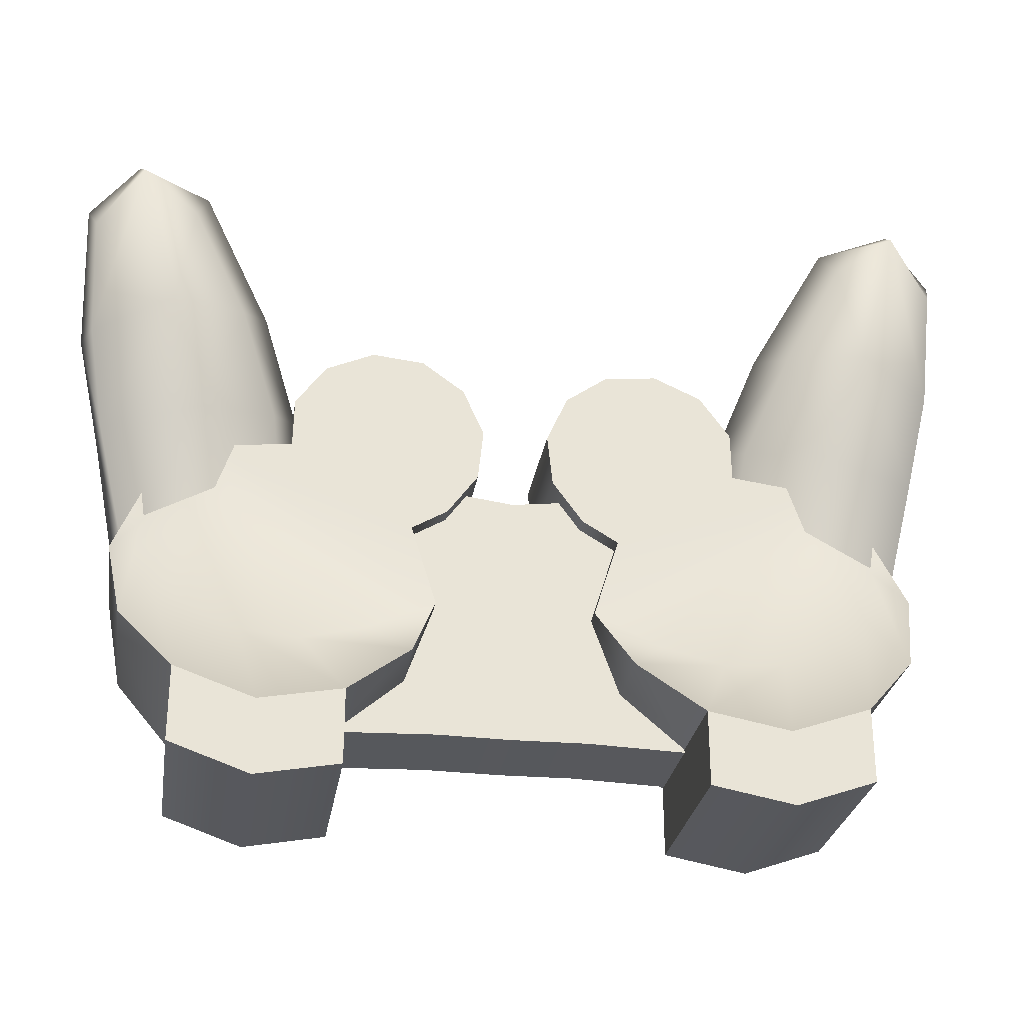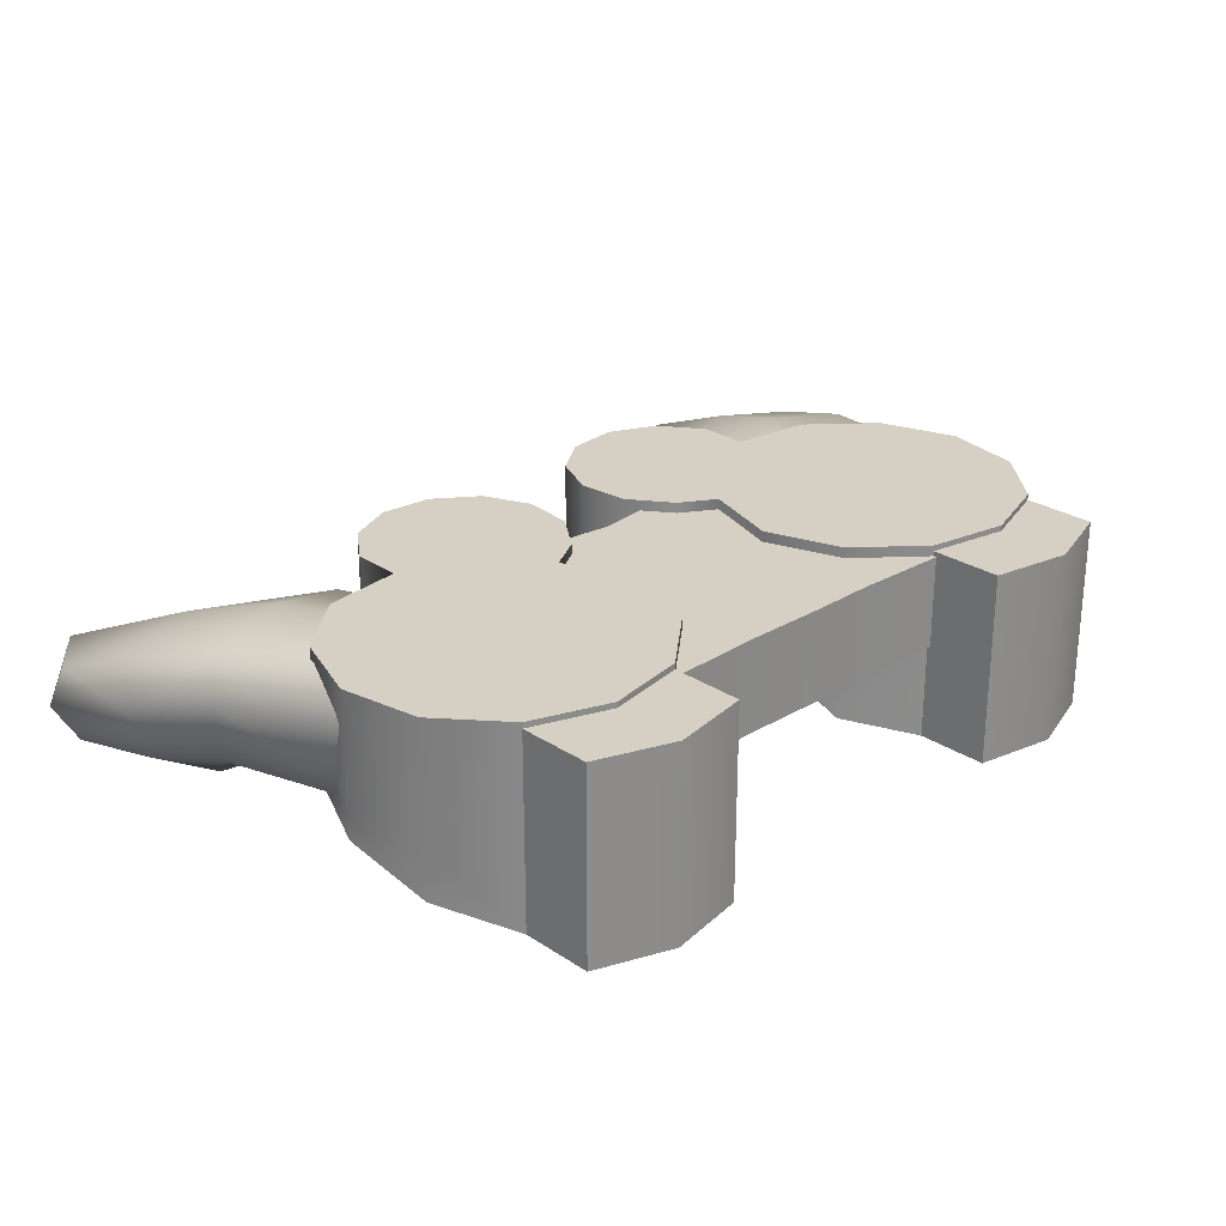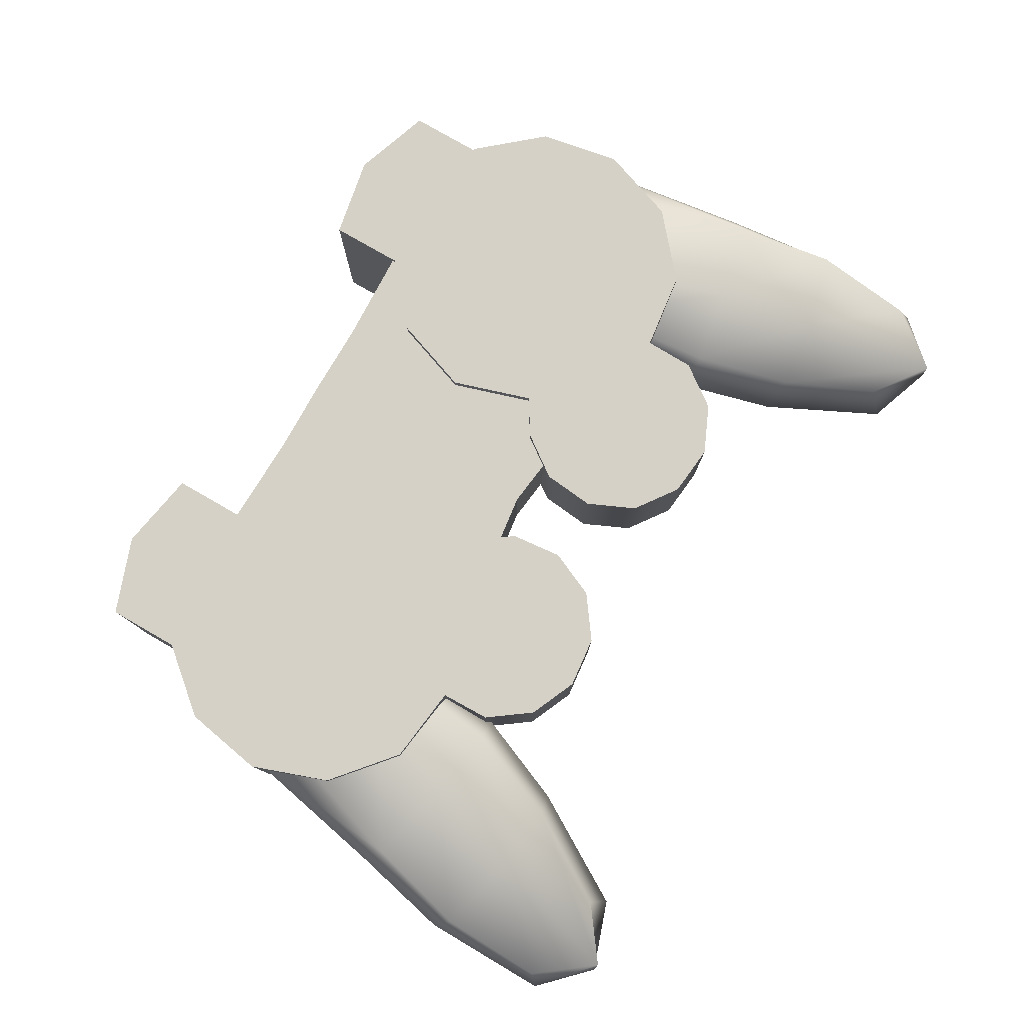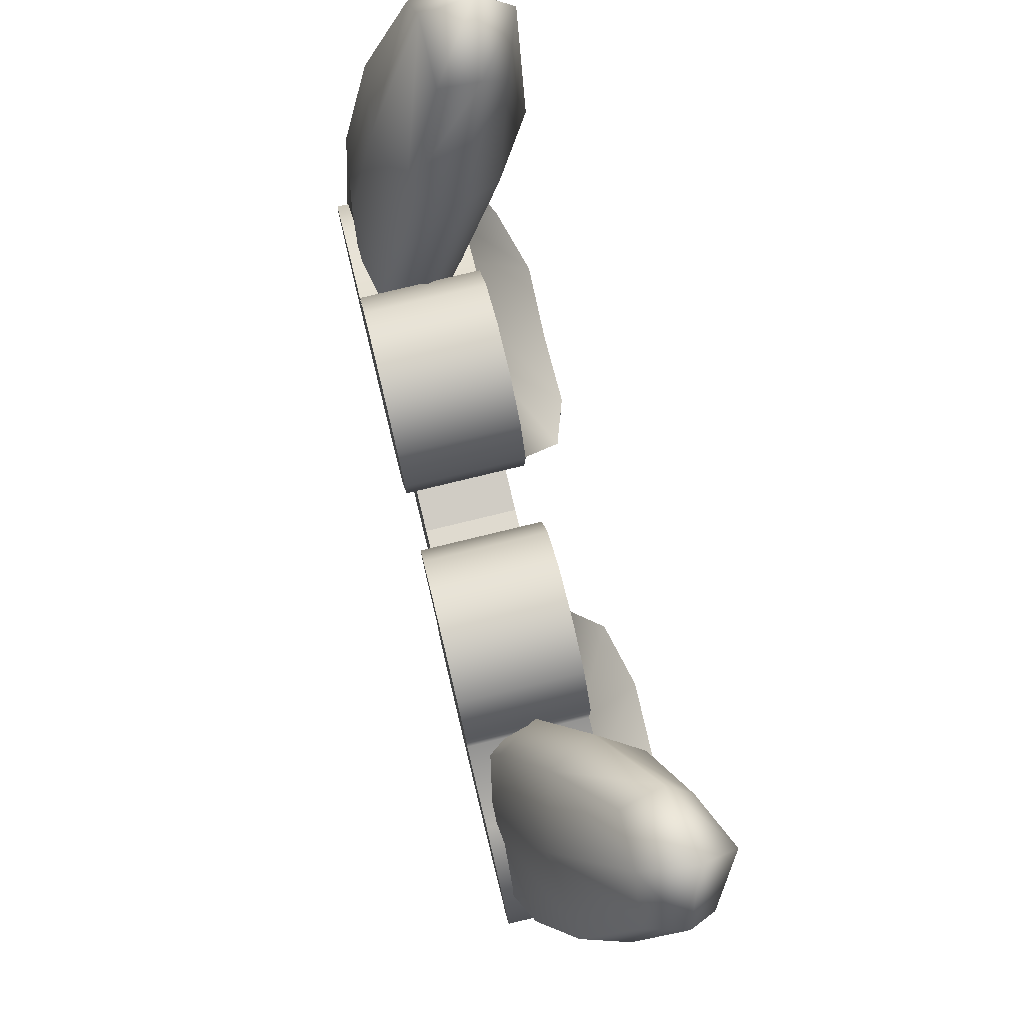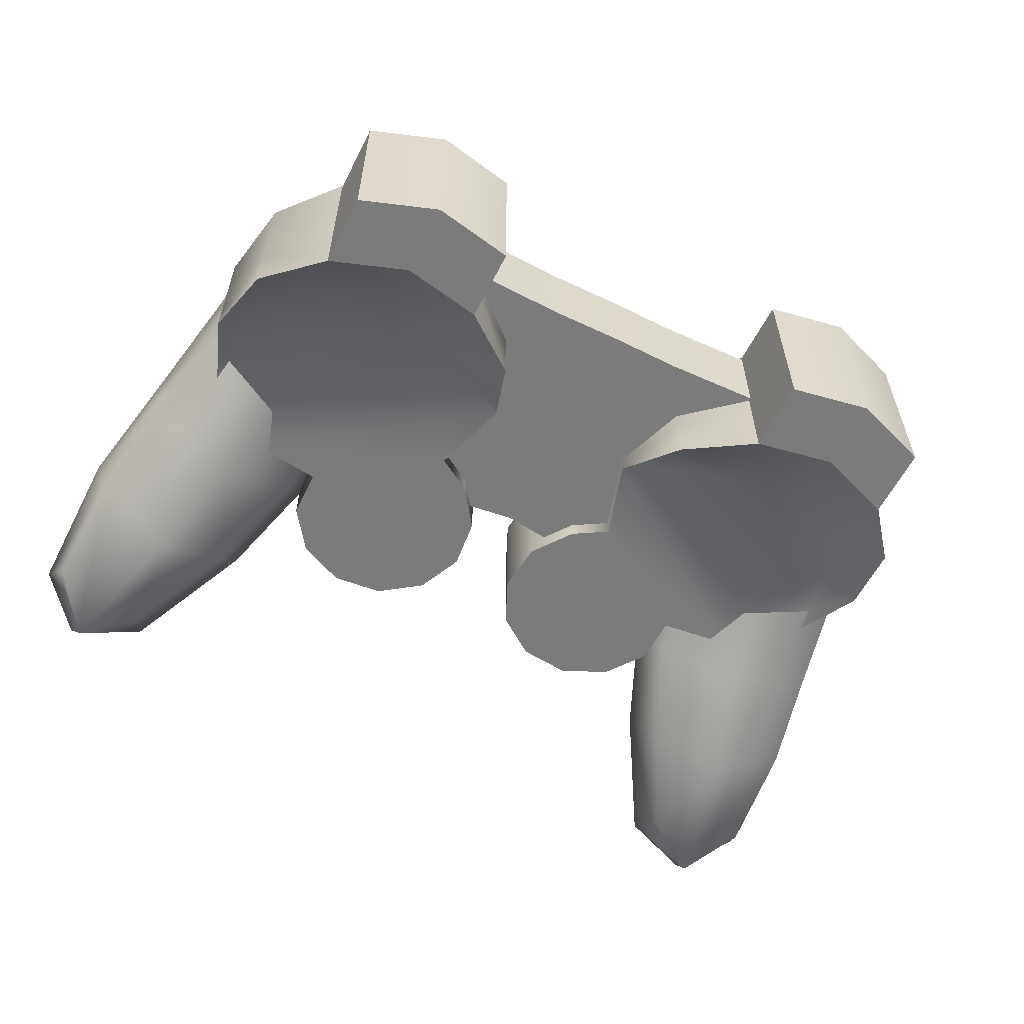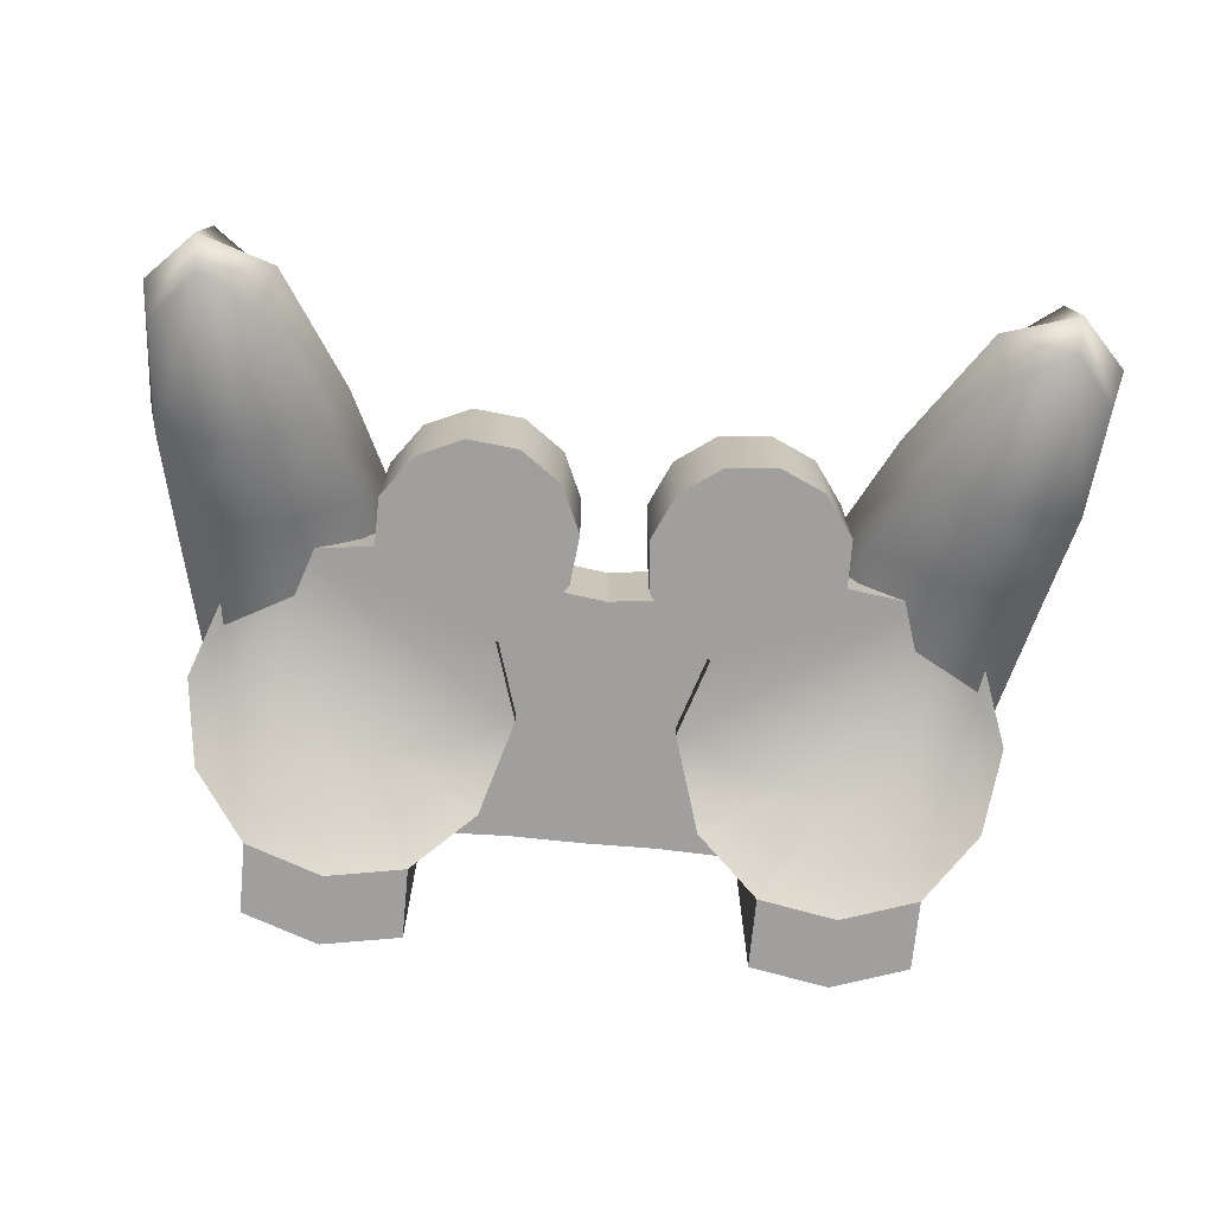
<metadata>
{"format":"obj","ext":"obj","renderer":"f3d","projection":"perspective","resolution":1024,"background":"white","views":[{"elev":-28.3,"azim":-9.0,"up":"+Z"},{"elev":26.2,"azim":136.1,"up":"+Y"},{"elev":79.2,"azim":-60.1,"up":"+Y"},{"elev":77.4,"azim":-103.7,"up":"+Z"},{"elev":-58.4,"azim":153.3,"up":"+Y"},{"elev":-71.4,"azim":-5.4,"up":"+Y"}]}
</metadata>
<code>
v -10.75 -0.943 6.302
v -8.294 -1.09 6.763
v -10.74 0.7083 6.776
v -8.283 0.5614 7.237
v -8.82 3.156 -1.523
v -5.603 3.083 -0.8729
v -9.39 0.5325 -2.104
v -5.573 1.745 -1.159
v -9.634 0.6214 8.227
v -10.59 1.897 4.196
v -6.925 1.679 4.917
v -7.158 3.064 0.05166
v -7.05 0.744 -1.502
v -10.62 -0.3322 3.559
v -6.947 -0.5503 4.279
v -5.096 2.402 -0.9076
v -9.474 2.492 -2.621
v -9.649 -1.608 7.587
v -11.01 -0.2768 7.057
v -8.037 -0.4427 7.655
v -9.82 -0.7002 8.28
v -8.622 2.159 4.723
v -8.652 -1.608 3.886
v -6.369 0.528 4.798
v -10.93 0.7863 3.84
v -10.33 1.691 1.437
v -10.22 0.3615 1.272
v -7.808 -0.3371 1.626
v -6.023 0.6369 2.102
v -5.447 1.605 2.475
v -6.067 2.603 2.54
v -7.866 2.975 2.23
v -9.919 2.692 1.747
v -3.329 0.7591 0.7425
v -3.329 3.027 0.7425
v -4.456 3.027 -6.205
v -4.456 0.7591 -6.205
v 0 3.027 -6.139
v 0 0.7591 -6.139
v 0 0.7591 0.1555
v 0 3.027 0.1555
v -1.803 3.027 -6.114
v -1.803 0.7591 -6.114
v -1.803 0.7591 0.3849
v -1.803 3.027 0.3849
v -0.939 3.29 0.6212
v -1.685 3.29 -0.4111
v -2.555 3.29 -0.9318
v -5.559 3.29 1.156
v -5.538 3.29 2.375
v -4.791 3.29 3.407
v -3.629 3.29 3.928
v -2.362 3.29 3.797
v -1.329 3.29 3.051
v -0.8087 3.29 1.888
v -1.936 3.29 -2.905
v -2.608 3.29 -4.806
v -4.14 3.29 -6.115
v -6.122 3.29 -6.484
v -8.023 3.29 -5.812
v -9.332 3.29 -4.279
v -9.701 3.29 -2.298
v -9.029 3.29 -0.3971
v -7.496 3.29 0.9128
v -7.496 0.3046 0.9128
v -5.559 0.3046 1.156
v -2.555 0.3046 -0.9318
v -1.936 0.3046 -2.905
v -2.608 0.3046 -4.806
v -4.14 0.3046 -6.115
v -8.023 0.3046 -5.812
v -9.332 0.3046 -4.279
v -9.701 0.3046 -2.298
v -9.029 0.3046 -0.3971
v -5.538 0.3046 2.375
v -1.685 0.3046 -0.4111
v -0.939 0.3046 0.6212
v -4.791 0.3046 3.407
v -3.629 0.3046 3.928
v -2.362 0.3046 3.797
v -1.329 0.3046 3.051
v -0.8087 0.3046 1.888
v -8.987 0.3046 -1.258
v -8.729 0.3046 -2.574
v -7.833 0.3046 -3.391
v -6.594 0.3046 -3.946
v -5.118 0.3046 -4.067
v -3.57 0.3046 -3.68
v -9.701 -0.2325 -2.298
v -9.332 -0.9663 -4.279
v -8.023 -1.608 -5.812
v -6.122 -1.608 -6.484
v -4.14 -1.608 -6.115
v -2.608 -1.075 -4.806
v -4.14 3.149 -7.911
v -4.14 0.3046 -7.911
v -6.122 0.3046 -8.28
v -6.122 3.149 -8.28
v -8.023 0.3046 -7.608
v -8.023 3.149 -7.608
v -6.122 -1.608 -8.28
v -8.023 -1.608 -7.608
v -4.14 -1.608 -7.911
v -4.14 3.149 -6.115
v -6.122 3.149 -6.484
v -8.023 3.149 -5.812
v 10.75 -0.943 6.302
v 9.649 -1.608 7.587
v 9.82 -0.7002 8.28
v 11.01 -0.2768 7.057
v 8.294 -1.09 6.763
v 8.037 -0.4427 7.655
v 8.283 0.5614 7.237
v 9.634 0.6214 8.227
v 10.74 0.7083 6.776
v 8.622 2.159 4.723
v 10.59 1.897 4.196
v 6.925 1.679 4.917
v 6.067 2.603 2.54
v 7.866 2.975 2.23
v 9.919 2.692 1.747
v 10.22 0.3615 1.272
v 7.808 -0.3371 1.626
v 8.652 -1.608 3.886
v 10.62 -0.3322 3.559
v 6.023 0.6369 2.102
v 6.947 -0.5503 4.279
v 6.369 0.528 4.798
v 5.447 1.605 2.475
v 10.93 0.7863 3.84
v 10.33 1.691 1.437
v 9.39 0.5325 -2.104
v 9.474 2.492 -2.621
v 7.05 0.744 -1.502
v 5.573 1.745 -1.159
v 5.096 2.402 -0.9076
v 5.603 3.083 -0.8729
v 7.158 3.064 0.05166
v 8.82 3.156 -1.523
v 3.329 3.027 0.7425
v 1.803 3.027 0.3849
v 1.803 3.027 -6.114
v 4.456 3.027 -6.205
v 1.803 0.7591 -6.114
v 4.456 0.7591 -6.205
v 1.803 0.7591 0.3849
v 3.329 0.7591 0.7425
v 7.496 0.3046 0.9128
v 1.936 0.3046 -2.905
v 2.555 0.3046 -0.9318
v 5.559 0.3046 1.156
v 1.685 0.3046 -0.4111
v 5.538 0.3046 2.375
v 3.57 0.3046 -3.68
v 5.118 0.3046 -4.067
v 6.594 0.3046 -3.946
v 7.833 0.3046 -3.391
v 8.729 0.3046 -2.574
v 8.987 0.3046 -1.258
v 9.029 0.3046 -0.3971
v 0.939 0.3046 0.6212
v 4.791 0.3046 3.407
v 3.629 0.3046 3.928
v 2.362 0.3046 3.797
v 1.329 0.3046 3.051
v 0.8087 0.3046 1.888
v 7.496 3.29 0.9128
v 5.559 3.29 1.156
v 2.555 3.29 -0.9318
v 1.936 3.29 -2.905
v 5.538 3.29 2.375
v 1.685 3.29 -0.4111
v 2.608 3.29 -4.806
v 4.14 3.29 -6.115
v 6.122 3.29 -6.484
v 8.023 3.29 -5.812
v 9.332 3.29 -4.279
v 9.701 3.29 -2.298
v 9.029 3.29 -0.3971
v 0.939 3.29 0.6212
v 4.791 3.29 3.407
v 3.629 3.29 3.928
v 2.362 3.29 3.797
v 1.329 3.29 3.051
v 0.8087 3.29 1.888
v 2.608 0.3046 -4.806
v 4.14 3.149 -6.115
v 4.14 3.149 -7.911
v 4.14 0.3046 -7.911
v 6.122 0.3046 -8.28
v 6.122 3.149 -8.28
v 8.023 0.3046 -7.608
v 8.023 3.149 -7.608
v 9.332 0.3046 -4.279
v 8.023 3.149 -5.812
v 8.023 0.3046 -5.812
v 9.701 0.3046 -2.298
v 9.701 -0.2325 -2.298
v 9.332 -0.9663 -4.279
v 8.023 -1.608 -5.812
v 6.122 -1.608 -6.484
v 4.14 -1.608 -6.115
v 2.608 -1.075 -4.806
v 6.122 -1.608 -8.28
v 8.023 -1.608 -7.608
v 4.14 -1.608 -7.911
v 4.14 0.3046 -6.115
v 6.122 3.149 -6.484
f 1 18 21 19
f 18 2 20 21
f 21 20 4 9
f 19 21 9 3
f 3 9 22 10
f 9 4 11 22
f 22 11 31 32
f 10 22 32 33
f 27 28 23 14
f 28 29 15 23
f 23 15 2 18
f 14 23 18 1
f 2 15 24 20
f 15 29 30 24
f 24 30 31 11
f 20 24 11 4
f 27 14 25 26
f 14 1 19 25
f 25 19 3 10
f 33 26 25 10
f 7 27 26 17
f 7 13 28 27
f 13 8 29 28
f 30 29 8 16
f 31 30 16 6
f 32 31 6 12
f 33 32 12 5
f 17 26 33 5
f 35 45 42 36
f 36 42 43 37
f 37 43 44 34
f 42 38 39 43
f 44 43 39 40
f 45 44 40 41
f 42 45 41 38
f 65 68 67 66
f 66 67 76 75
f 68 65 88
f 87 88 65
f 86 87 65
f 85 86 65
f 84 85 65
f 83 84 65
f 74 83 65
f 76 77 75
f 75 77 78
f 78 77 79
f 79 77 80
f 80 77 81
f 81 77 82
f 64 49 48 56
f 49 50 47 48
f 56 57 64
f 57 58 64
f 58 59 64
f 59 60 64
f 60 61 64
f 61 62 64
f 62 63 64
f 47 50 46
f 50 51 46
f 51 52 46
f 52 53 46
f 53 54 46
f 54 55 46
f 64 65 66 49
f 48 67 68 56
f 56 68 69 57
f 57 69 104 58
f 95 96 97 98
f 98 97 99 100
f 72 106 71
f 61 72 73 62
f 62 73 74 63
f 63 74 65 64
f 49 66 75 50
f 47 76 67 48
f 46 77 76 47
f 50 75 78 51
f 51 78 79 52
f 52 79 80 53
f 53 80 81 54
f 54 81 82 55
f 55 82 77 46
f 89 83 74
f 90 84 83 89
f 91 85 84 90
f 92 86 85 91
f 93 87 86 92
f 94 88 87 93
f 68 88 94
f 74 73 89
f 73 72 90 89
f 72 71 91 90
f 99 97 101 102
f 97 96 103 101
f 70 69 94 93
f 69 68 94
f 105 104 95 98
f 106 105 98 100
f 92 91 102 101
f 91 71 99 102
f 70 93 103 96
f 93 92 101 103
f 59 58 104 105
f 60 59 105 106
f 60 106 72 61
f 104 69 70
f 95 104 70 96
f 99 71 106 100
f 107 110 109 108
f 108 109 112 111
f 109 114 113 112
f 110 115 114 109
f 115 117 116 114
f 114 116 118 113
f 116 120 119 118
f 117 121 120 116
f 122 125 124 123
f 123 124 127 126
f 124 108 111 127
f 125 107 108 124
f 111 112 128 127
f 127 128 129 126
f 128 118 119 129
f 112 113 118 128
f 122 131 130 125
f 125 130 110 107
f 130 117 115 110
f 121 117 130 131
f 132 133 131 122
f 132 122 123 134
f 134 123 126 135
f 129 136 135 126
f 119 137 136 129
f 120 138 137 119
f 121 139 138 120
f 133 139 121 131
f 140 143 142 141
f 143 145 144 142
f 145 147 146 144
f 142 144 39 38
f 146 40 39 144
f 141 41 40 146
f 142 38 41 141
f 148 151 150 149
f 151 153 152 150
f 149 154 148
f 155 148 154
f 156 148 155
f 157 148 156
f 158 148 157
f 159 148 158
f 160 148 159
f 152 153 161
f 153 162 161
f 162 163 161
f 163 164 161
f 164 165 161
f 165 166 161
f 167 170 169 168
f 168 169 172 171
f 170 167 173
f 173 167 174
f 174 167 175
f 175 167 176
f 176 167 177
f 177 167 178
f 178 167 179
f 172 180 171
f 171 180 181
f 181 180 182
f 182 180 183
f 183 180 184
f 184 180 185
f 167 168 151 148
f 169 170 149 150
f 170 173 186 149
f 173 174 187 186
f 188 191 190 189
f 191 193 192 190
f 194 196 195
f 177 178 197 194
f 178 179 160 197
f 179 167 148 160
f 168 171 153 151
f 172 169 150 152
f 180 172 152 161
f 171 181 162 153
f 181 182 163 162
f 182 183 164 163
f 183 184 165 164
f 184 185 166 165
f 185 180 161 166
f 198 160 159
f 199 198 159 158
f 200 199 158 157
f 201 200 157 156
f 202 201 156 155
f 203 202 155 154
f 149 203 154
f 160 198 197
f 197 198 199 194
f 194 199 200 196
f 192 205 204 190
f 190 204 206 189
f 207 202 203 186
f 186 203 149
f 208 191 188 187
f 195 193 191 208
f 201 204 205 200
f 200 205 192 196
f 207 189 206 202
f 202 206 204 201
f 175 208 187 174
f 176 195 208 175
f 176 177 194 195
f 187 207 186
f 188 189 207 187
f 192 193 195 196

</code>
